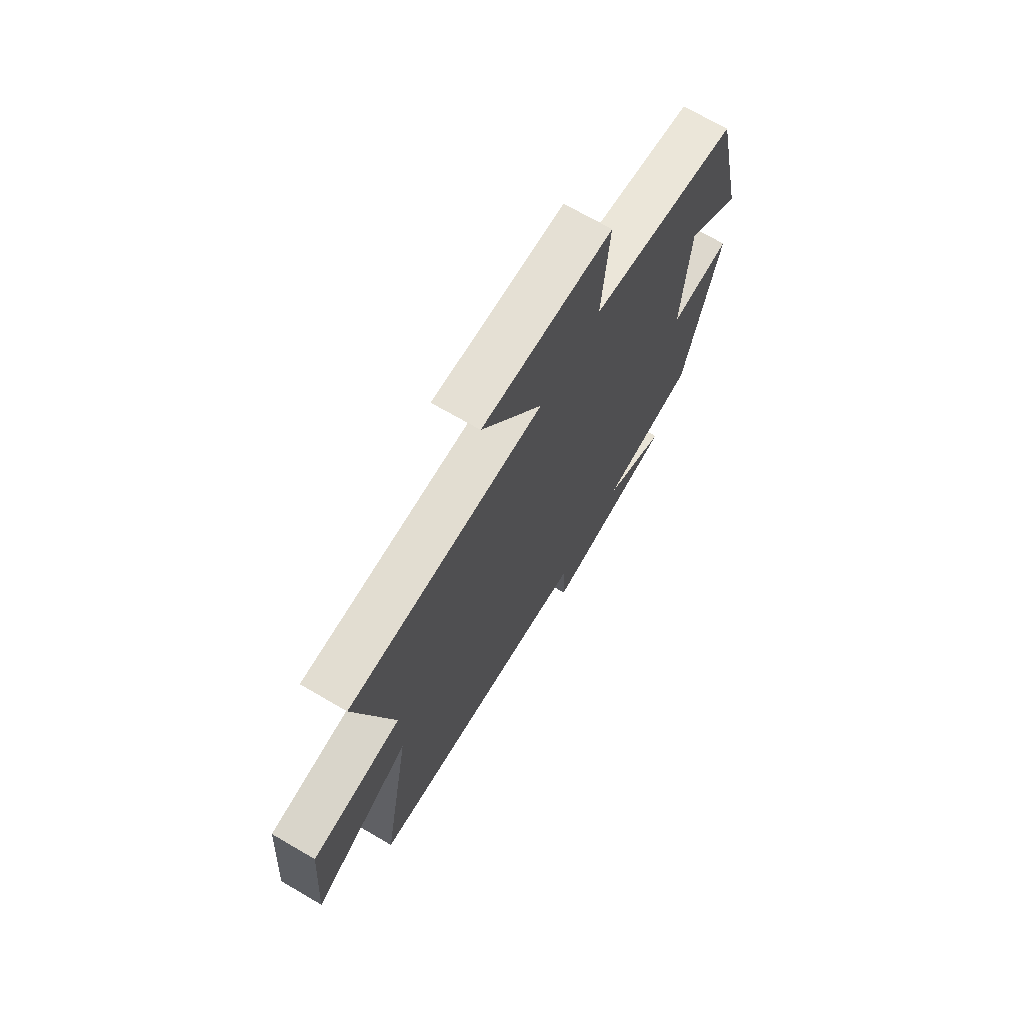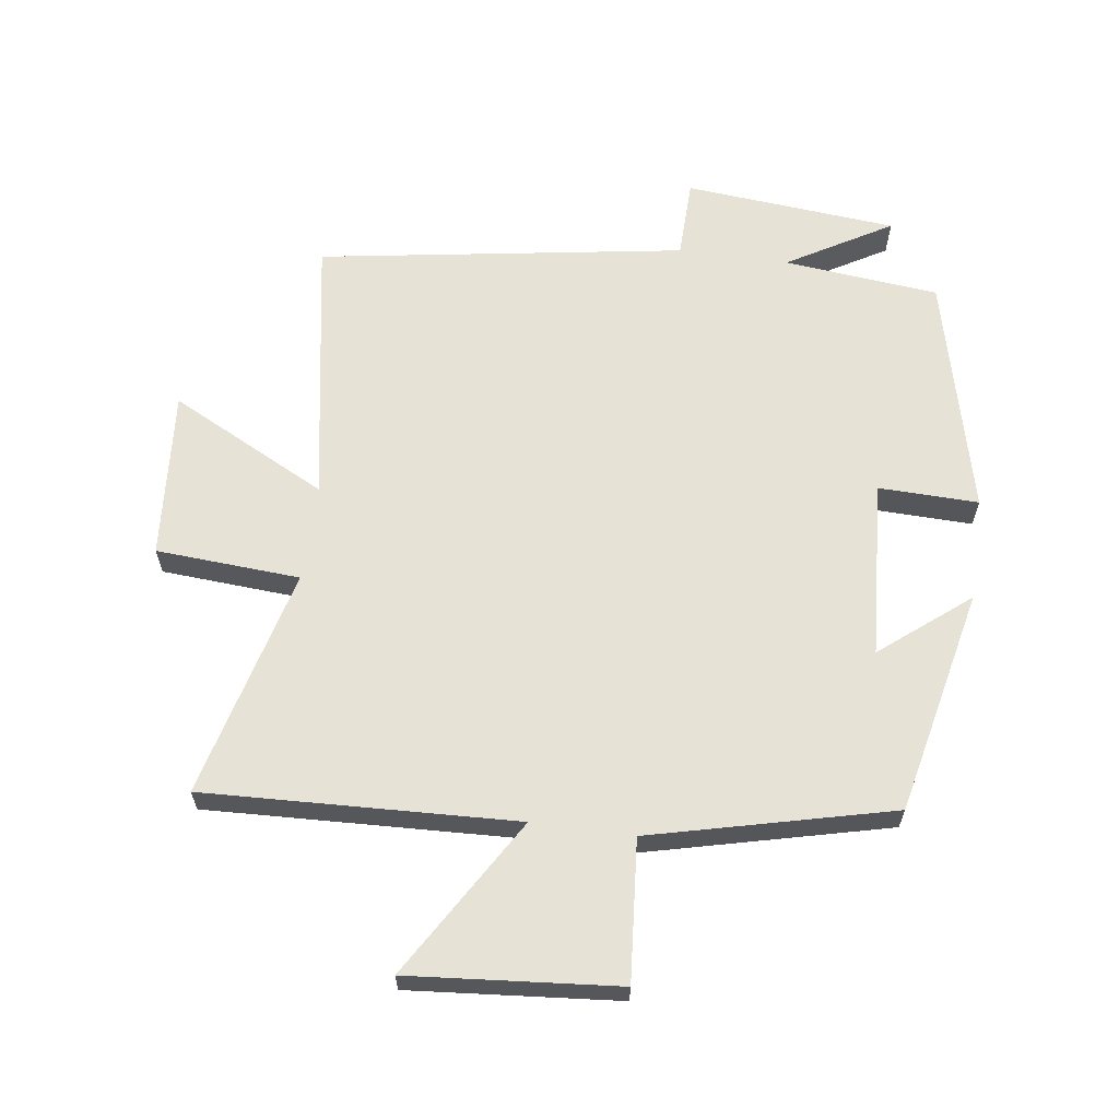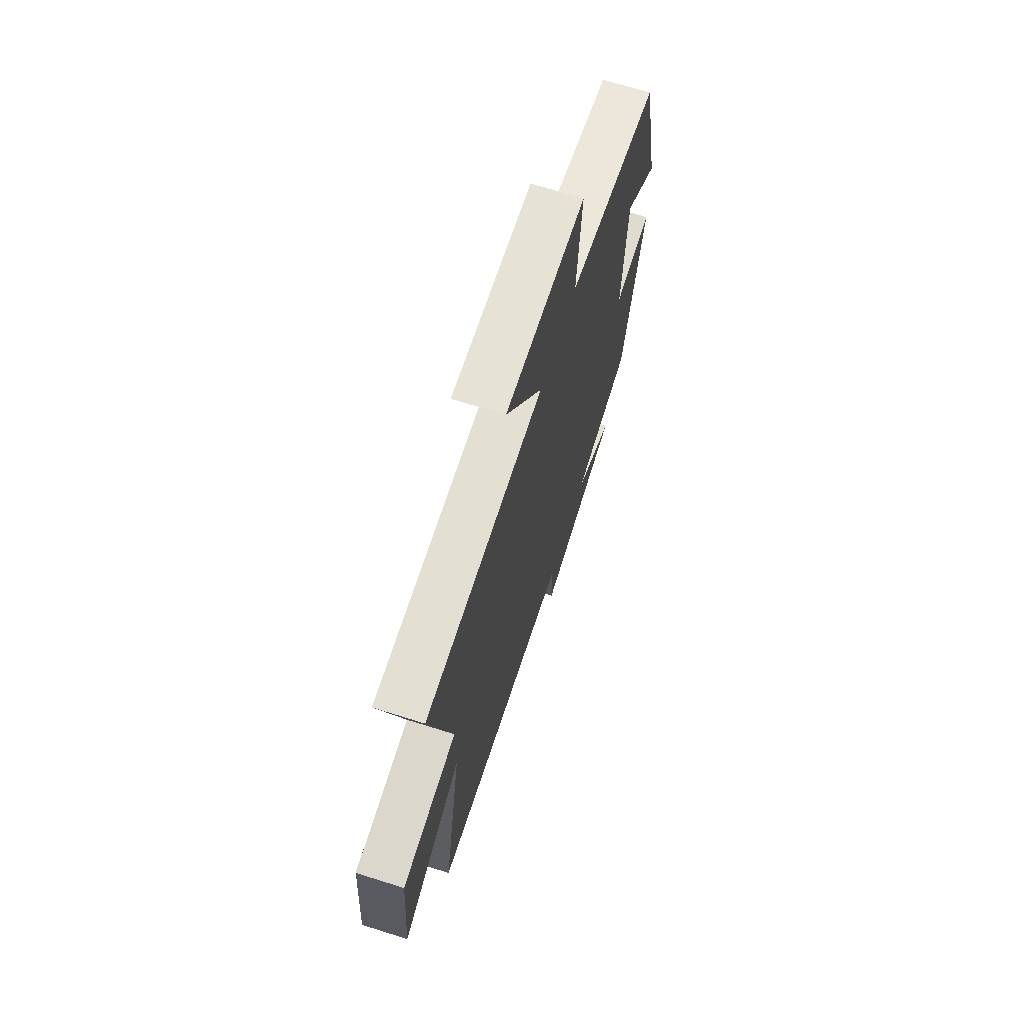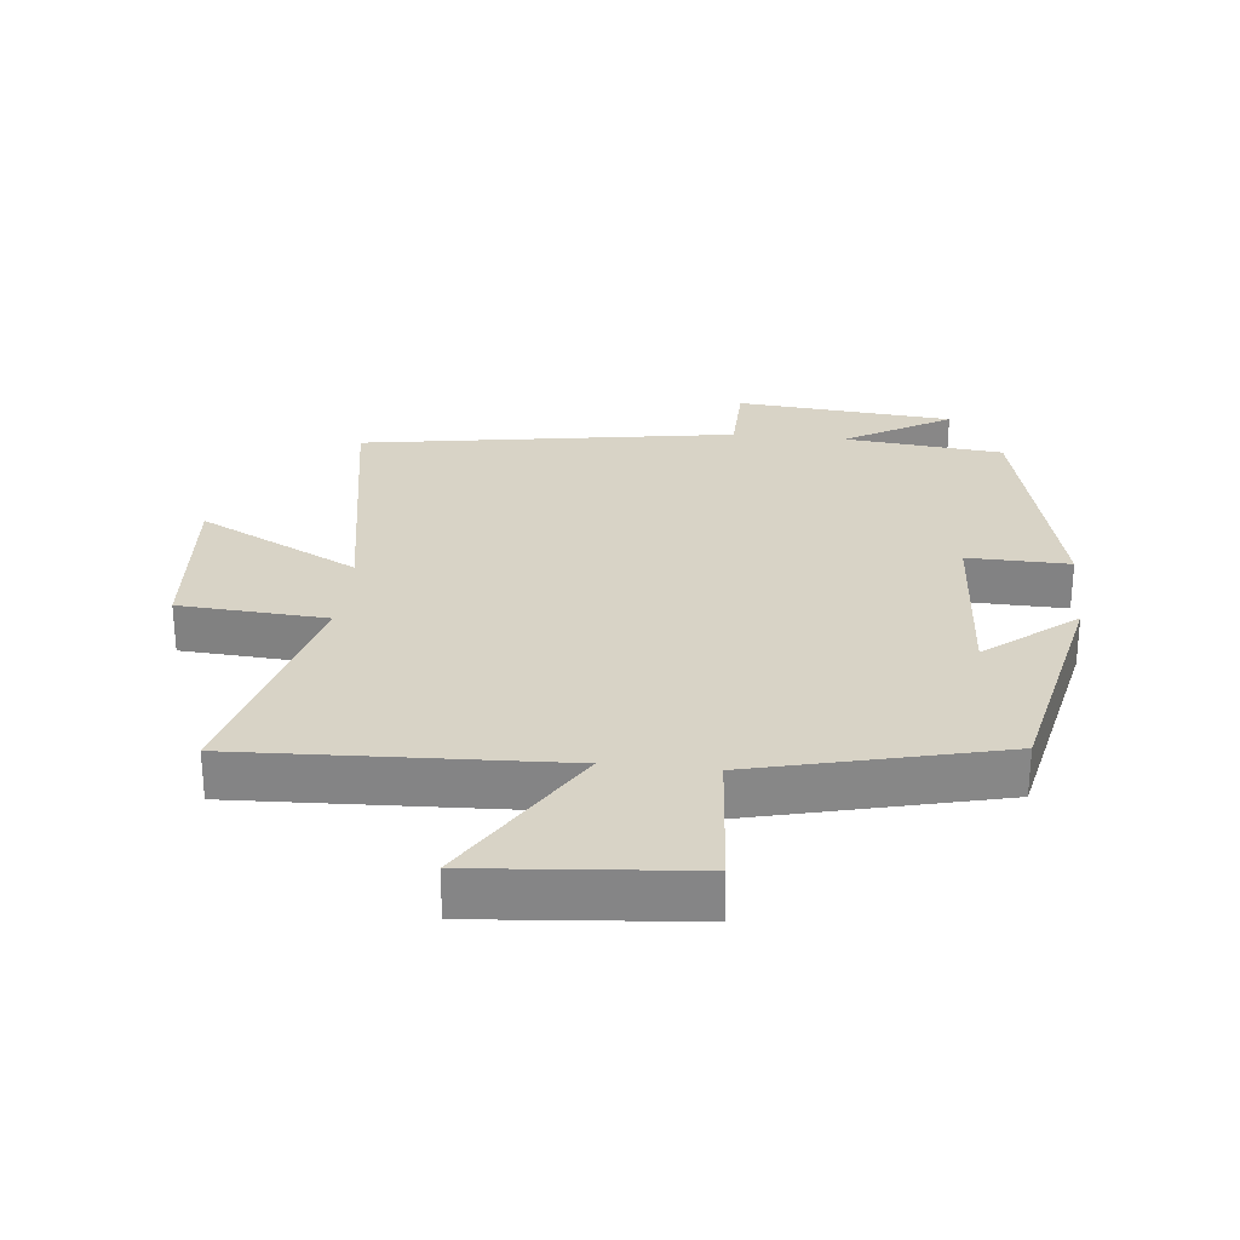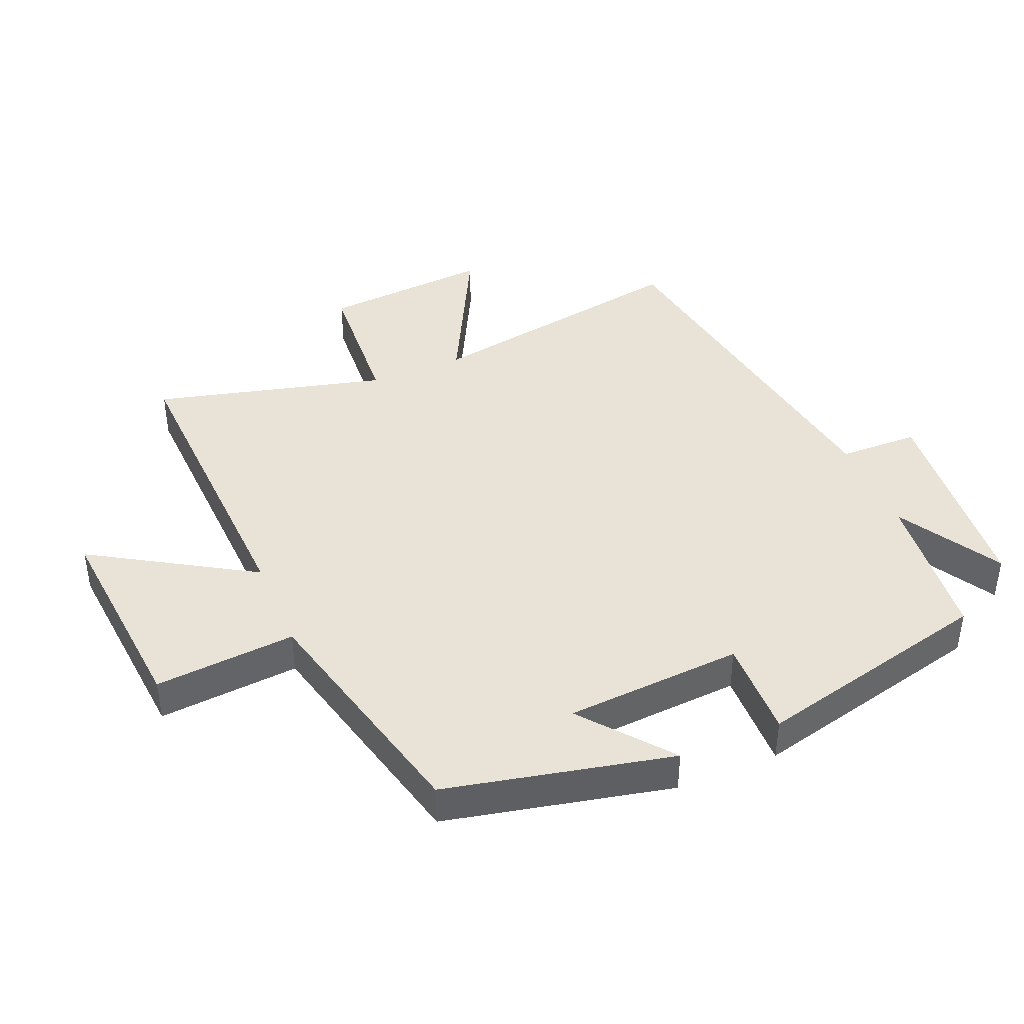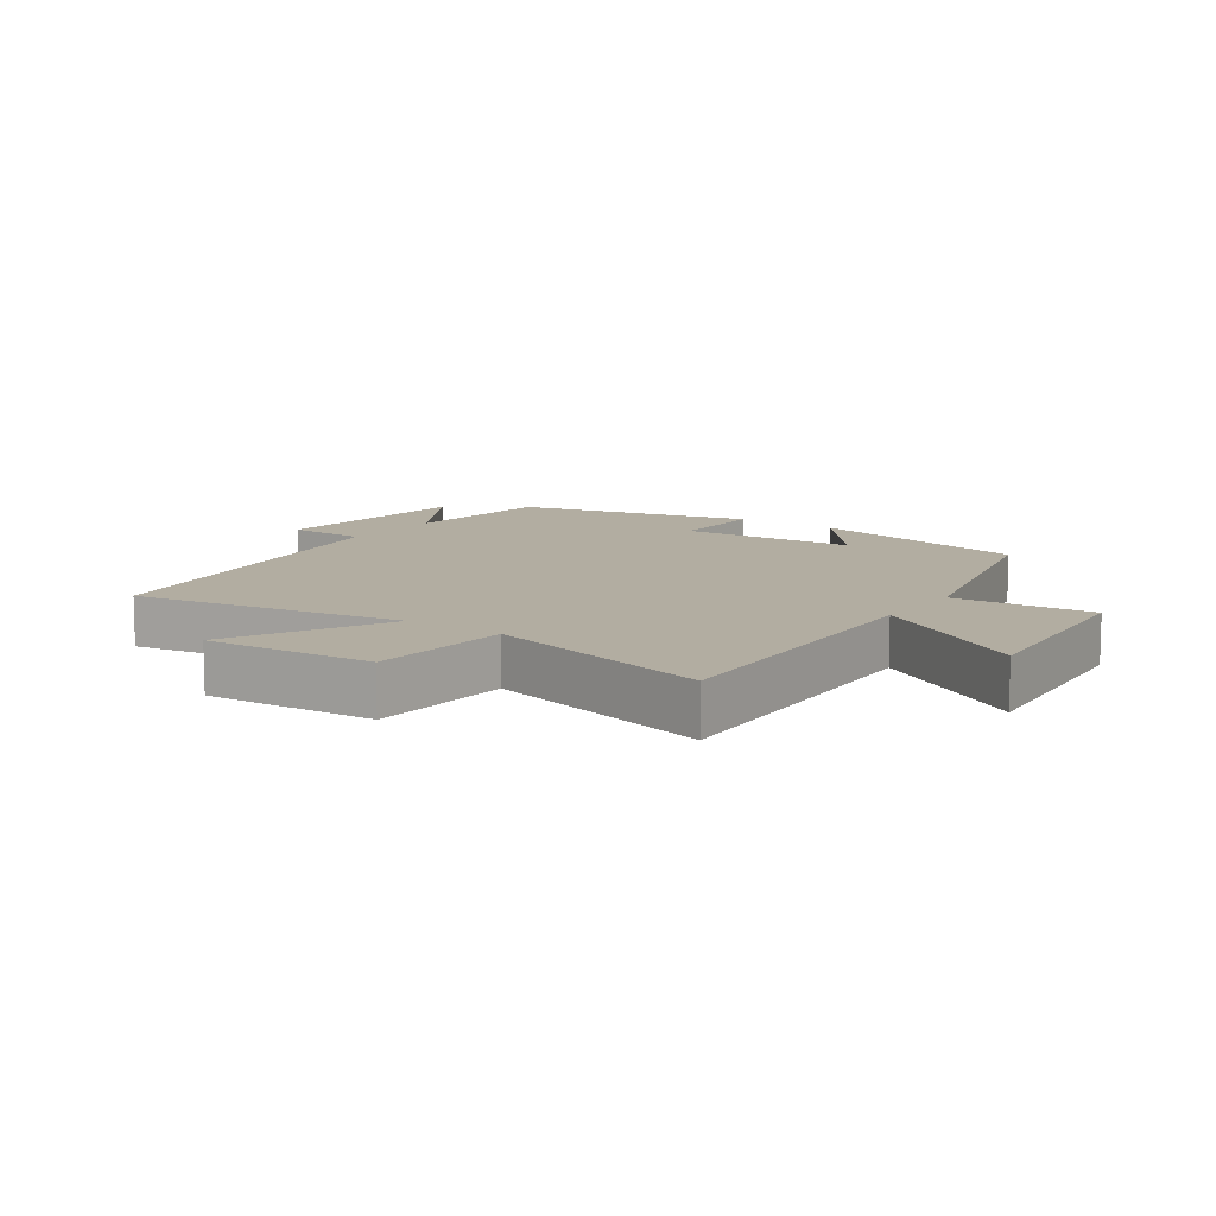
<metadata>
{"format":"obj","ext":"obj","renderer":"f3d","projection":"perspective","resolution":1024,"background":"white","views":[{"elev":70.8,"azim":-59.8,"up":"+Z"},{"elev":63.1,"azim":7.8,"up":"+Y"},{"elev":68.9,"azim":-72.5,"up":"+Z"},{"elev":28.0,"azim":5.9,"up":"+Y"},{"elev":41.6,"azim":67.2,"up":"+Y"},{"elev":10.5,"azim":-55.0,"up":"+Y"}]}
</metadata>
<code>
v 0.41 0.07 -0.475
v 0.169 0.07 -0.5
v 0.33 0.07 -0.594
v 0 0.07 -0.624
v -0.003 0.07 -0.5
v -0.572 0.07 -0.41
v -0.5 0.07 0.01
v -0.744 0.07 -0.115
v -0.724 0.07 0.147
v -0.5 0.07 0.162
v -0.592 0.07 0.52
v -0.107 0.07 0.5
v -0.257 0.07 0.747
v 0.067 0.07 0.719
v 0.049 0.07 0.5
v 0.423 0.07 0.409
v 0.5 0.07 0.058
v 0.363 0.07 0.168
v 0.345 0.07 -0.108
v 0.5 0.07 -0.104
v 0.41 0 -0.475
v 0.169 0 -0.5
v 0.33 0 -0.594
v 0 0 -0.624
v -0.003 0 -0.5
v -0.572 0 -0.41
v -0.5 0 0.01
v -0.744 0 -0.115
v -0.724 0 0.147
v -0.5 0 0.162
v -0.592 0 0.52
v -0.107 0 0.5
v -0.257 0 0.747
v 0.067 0 0.719
v 0.049 0 0.5
v 0.423 0 0.409
v 0.5 0 0.058
v 0.363 0 0.168
v 0.345 0 -0.108
v 0.5 0 -0.104
f 19 20 1 2
f 18 19 2
f 15 16 17 18
f 15 18 2
f 12 13 14 15
f 12 15 2
f 10 11 12 2
f 7 8 9 10
f 7 10 2
f 5 6 7 2
f 2 3 4 5
f 22 21 40 39
f 22 39 38
f 38 37 36 35
f 22 38 35
f 35 34 33 32
f 22 35 32
f 22 32 31 30
f 30 29 28 27
f 22 30 27
f 22 27 26 25
f 25 24 23 22
f 1 21 22 2
f 2 22 23 3
f 3 23 24 4
f 4 24 25 5
f 5 25 26 6
f 6 26 27 7
f 7 27 28 8
f 8 28 29 9
f 9 29 30 10
f 10 30 31 11
f 11 31 32 12
f 12 32 33 13
f 13 33 34 14
f 14 34 35 15
f 15 35 36 16
f 16 36 37 17
f 17 37 38 18
f 18 38 39 19
f 19 39 40 20
f 20 40 21 1

</code>
